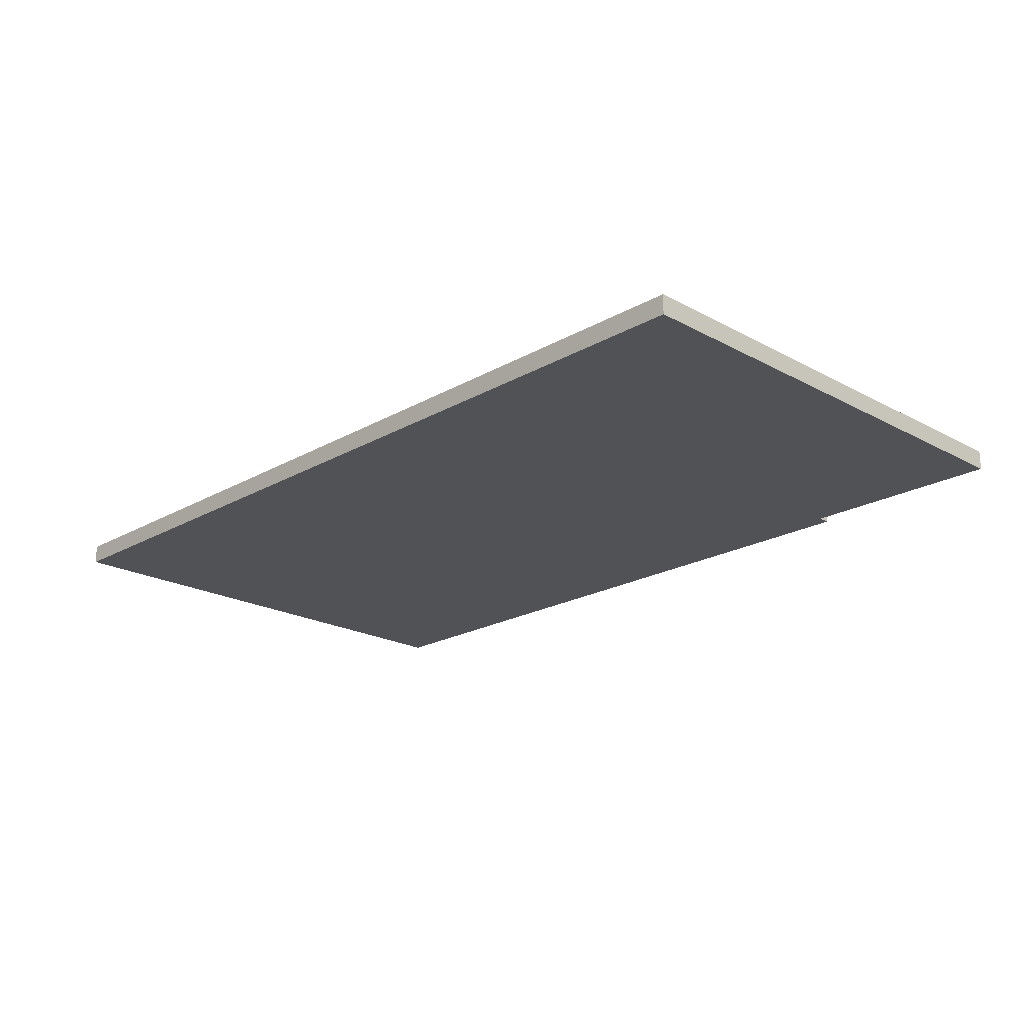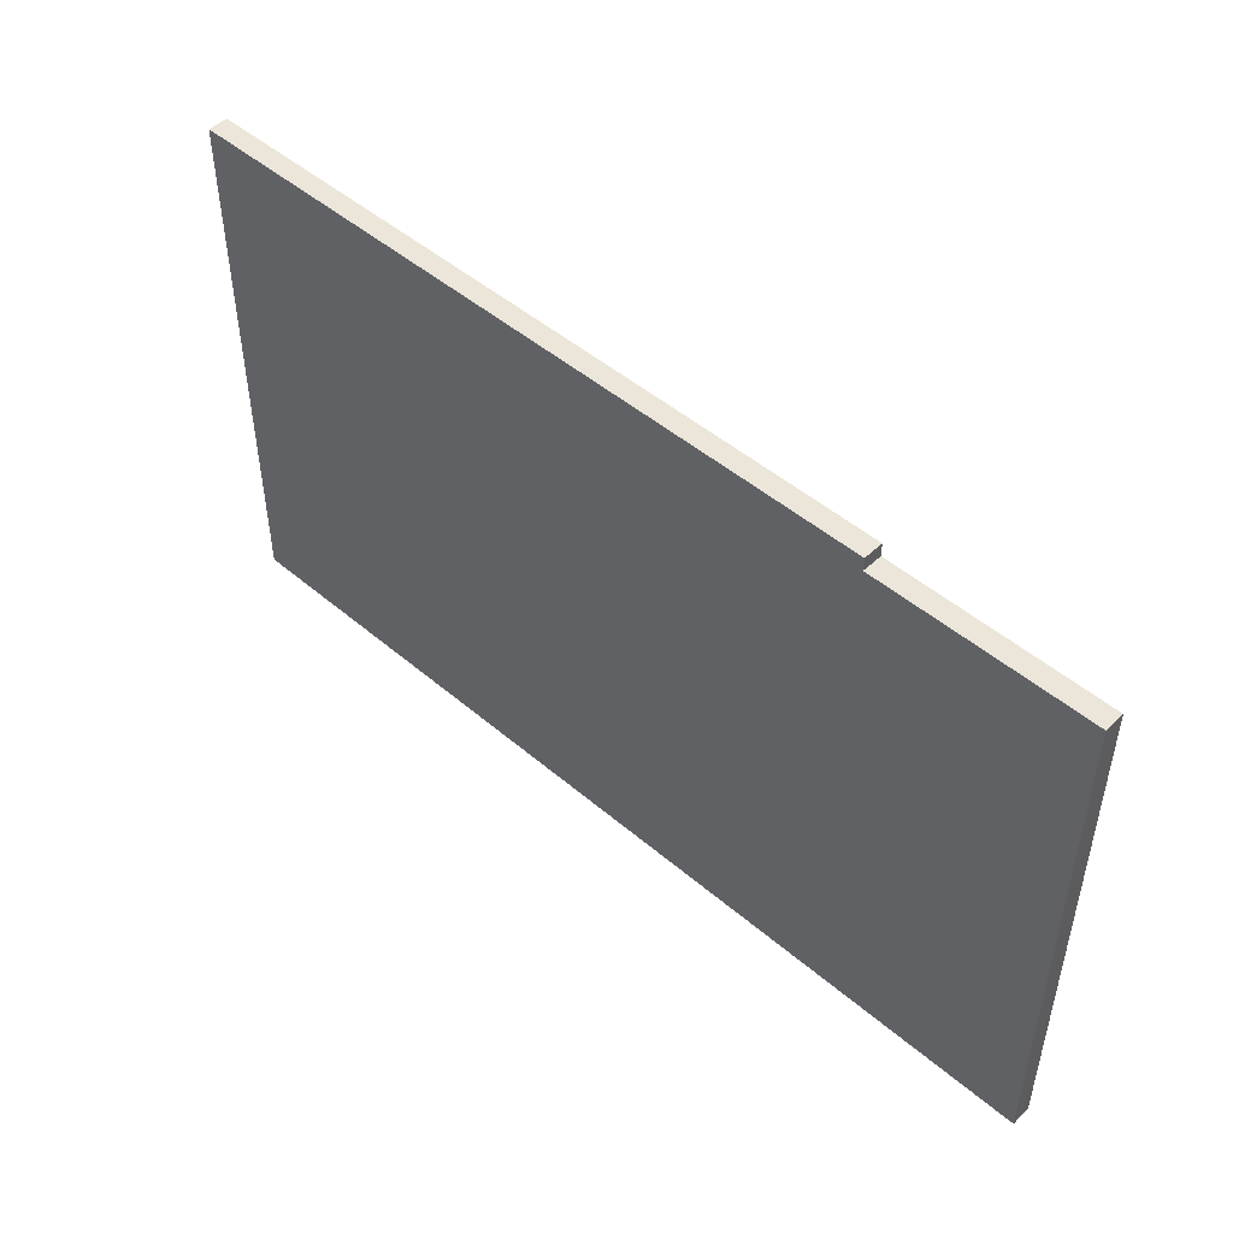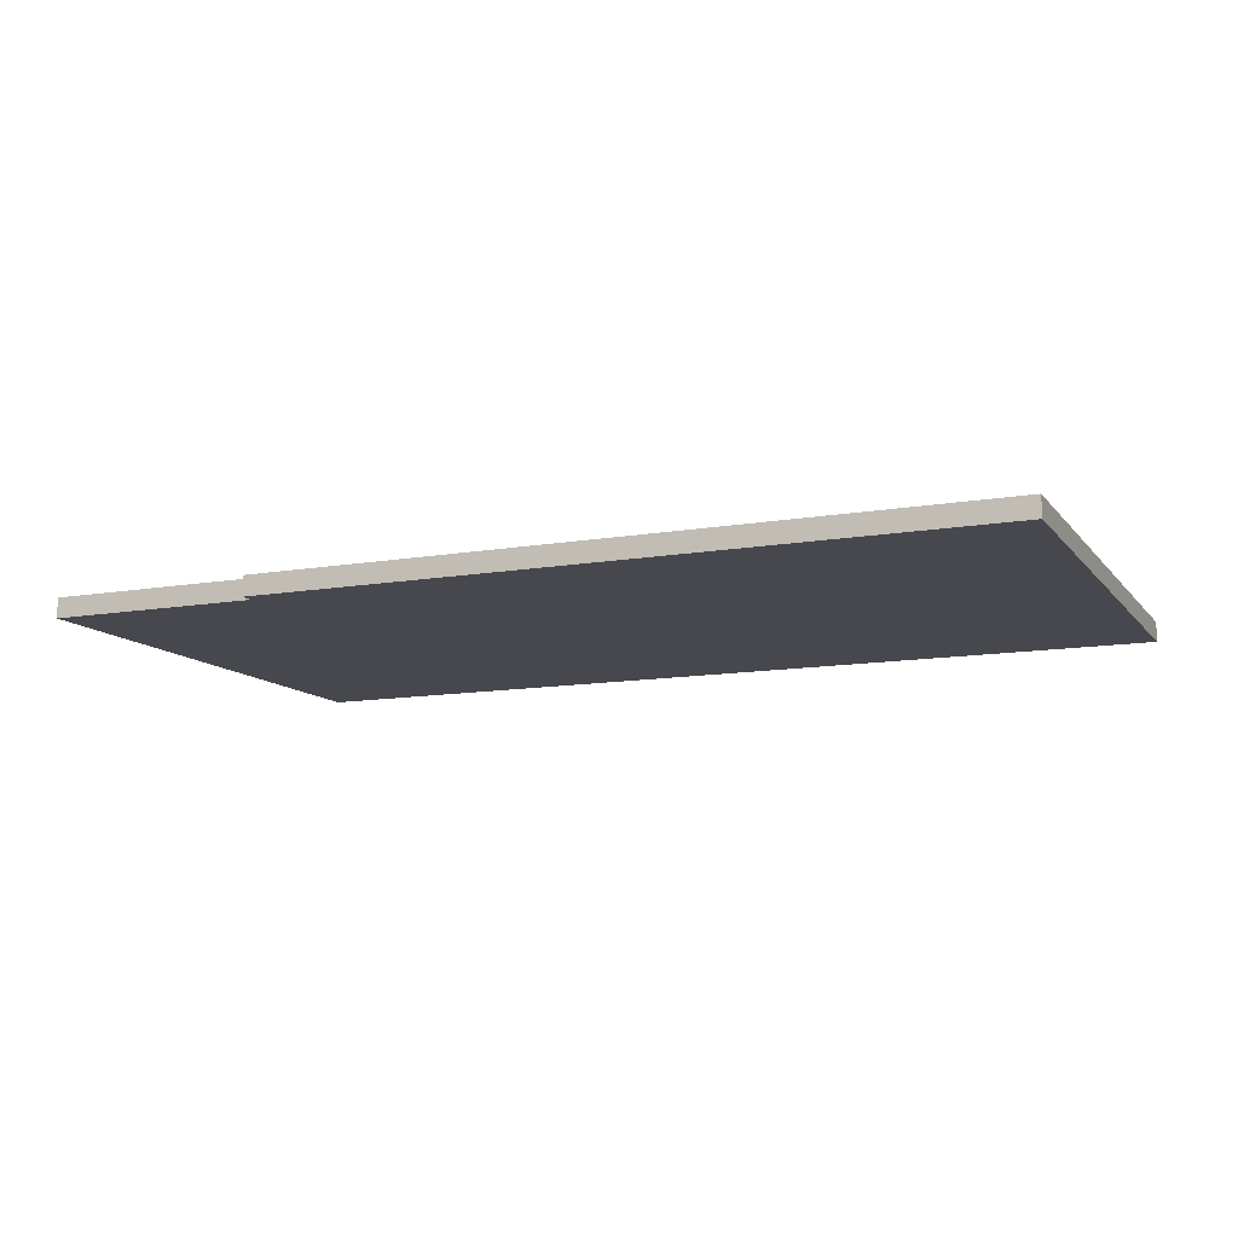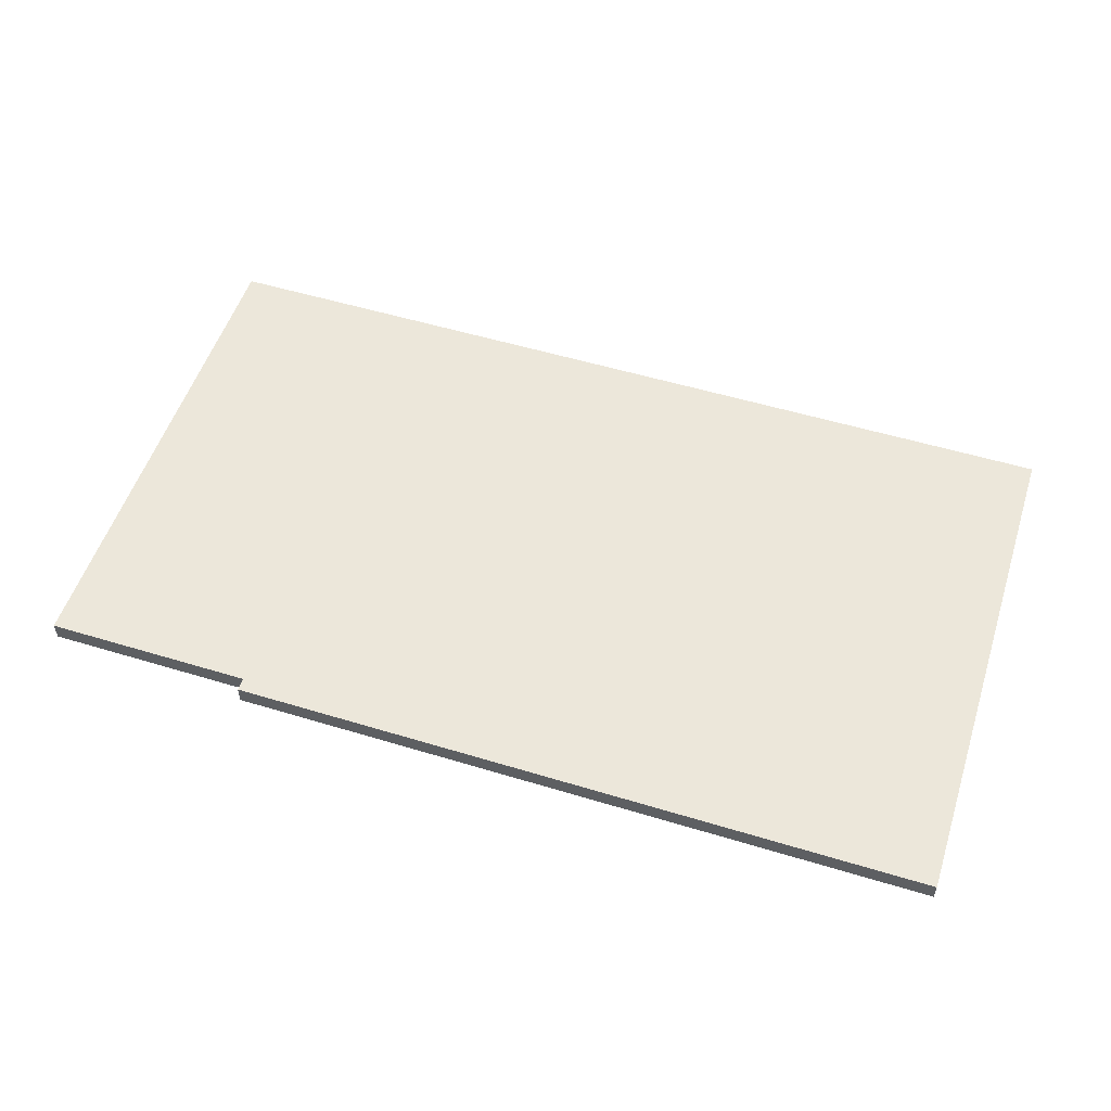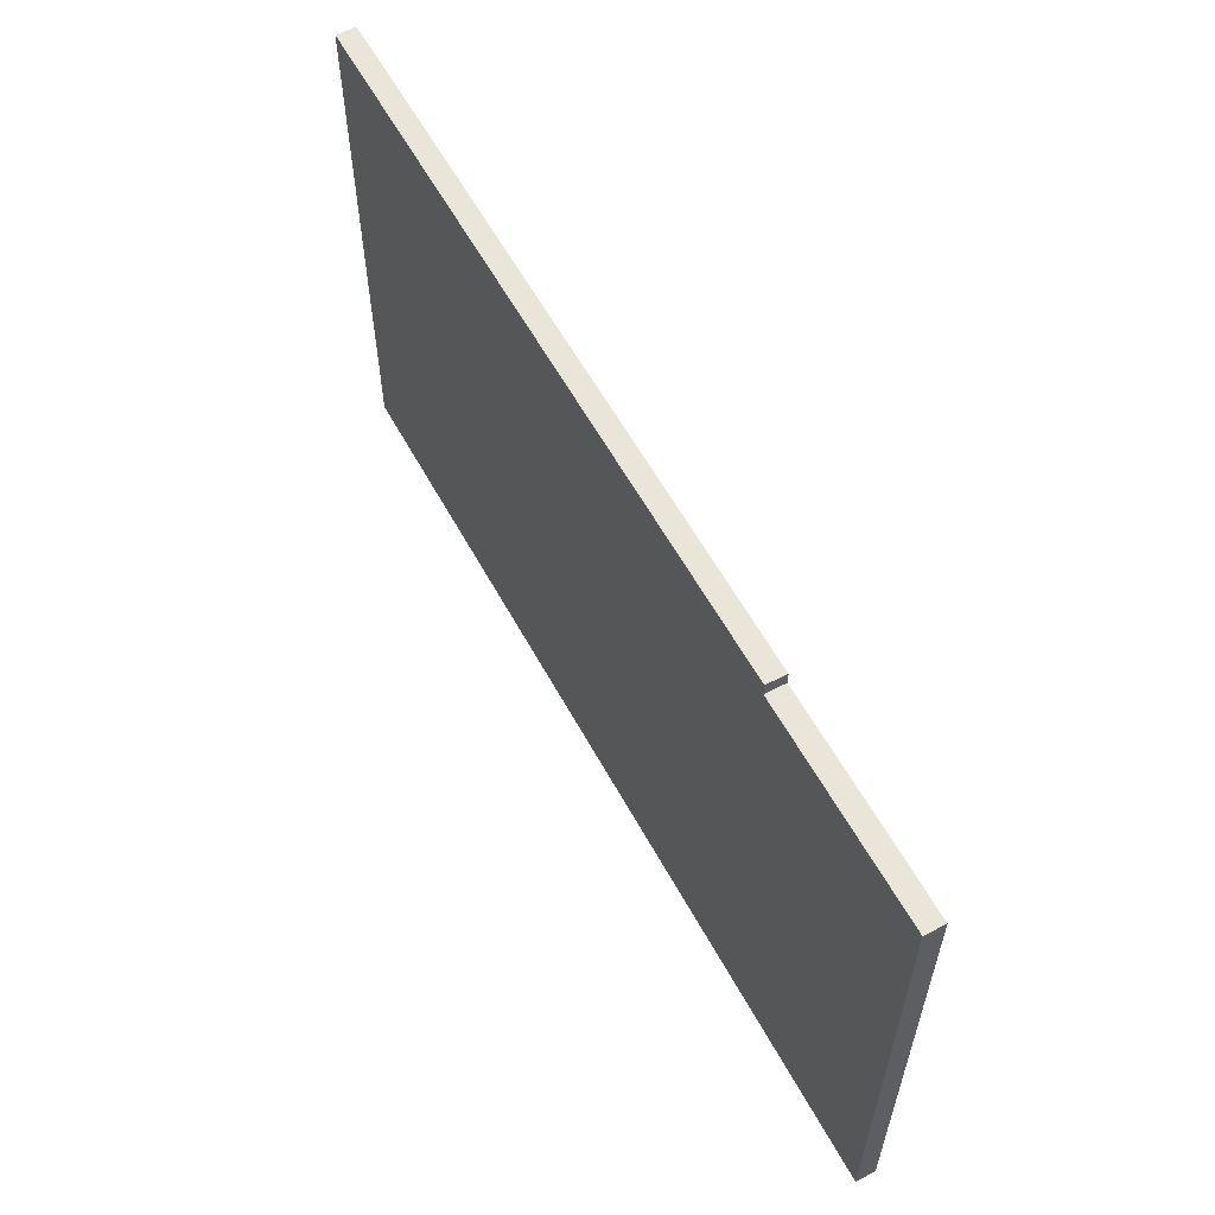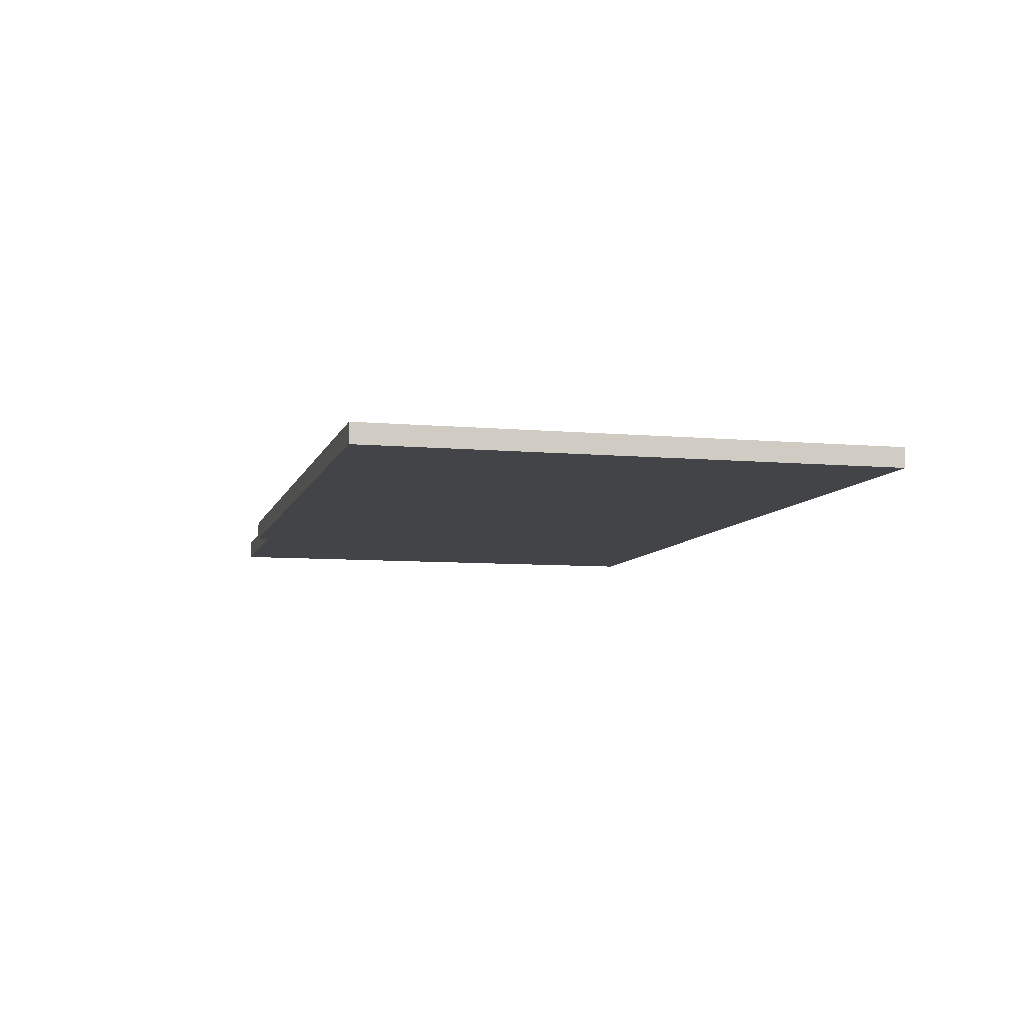
<metadata>
{"format":"obj","ext":"obj","renderer":"f3d","projection":"perspective","resolution":1024,"background":"white","views":[{"elev":-20.9,"azim":-134.3,"up":"+Y"},{"elev":48.3,"azim":-136.4,"up":"+Z"},{"elev":-11.7,"azim":23.0,"up":"+Y"},{"elev":53.9,"azim":17.9,"up":"+Y"},{"elev":58.6,"azim":-118.4,"up":"+Z"},{"elev":-7.7,"azim":75.7,"up":"+Y"}]}
</metadata>
<code>
v 32 0 78
v 32 0 80
v 32 3 80
v 32 3 78
v 0 0 78
v 32 0 78
v 32 3 78
v 0 3 78
v 32 3 80
v 32 0 80
v 140 0 80
v 140 3 80
v 32 0 80
v 32 0 78
v 0 0 78
v 0 0 0
v 140 0 0
v 140 0 80
v 0 0 78
v 0 3 78
v 0 3 0
v 0 0 0
v 140 0 0
v 0 0 0
v 0 3 0
v 140 3 0
v 140 0 80
v 140 0 0
v 140 3 0
v 140 3 80
v 32 3 78
v 32 3 80
v 140 3 80
v 140 3 0
v 0 3 0
v 0 3 78
g f1216c1a-e379-11ea-b100-54bf646e7e1f
f 1 2 4
f 4 2 3
g f121e18a-e379-11ea-8ad0-54bf646e7e1f
f 5 6 8
f 8 6 7
g f0de21fa-e379-11ea-bfa5-54bf646e7e1f
f 10 11 9
f 9 11 12
g f0de9724-e379-11ea-bd90-54bf646e7e1f
f 13 14 18
f 18 14 17
f 17 14 16
f 16 14 15
g f0dd379e-e379-11ea-8636-54bf646e7e1f
f 20 21 19
f 19 21 22
g f0dd5eb4-e379-11ea-8175-54bf646e7e1f
f 23 24 26
f 26 24 25
g f0ddaca4-e379-11ea-aab4-54bf646e7e1f
f 27 28 30
f 30 28 29
g f0de48ee-e379-11ea-8455-54bf646e7e1f
f 32 33 31
f 31 33 34
f 31 34 35
f 35 36 31

</code>
